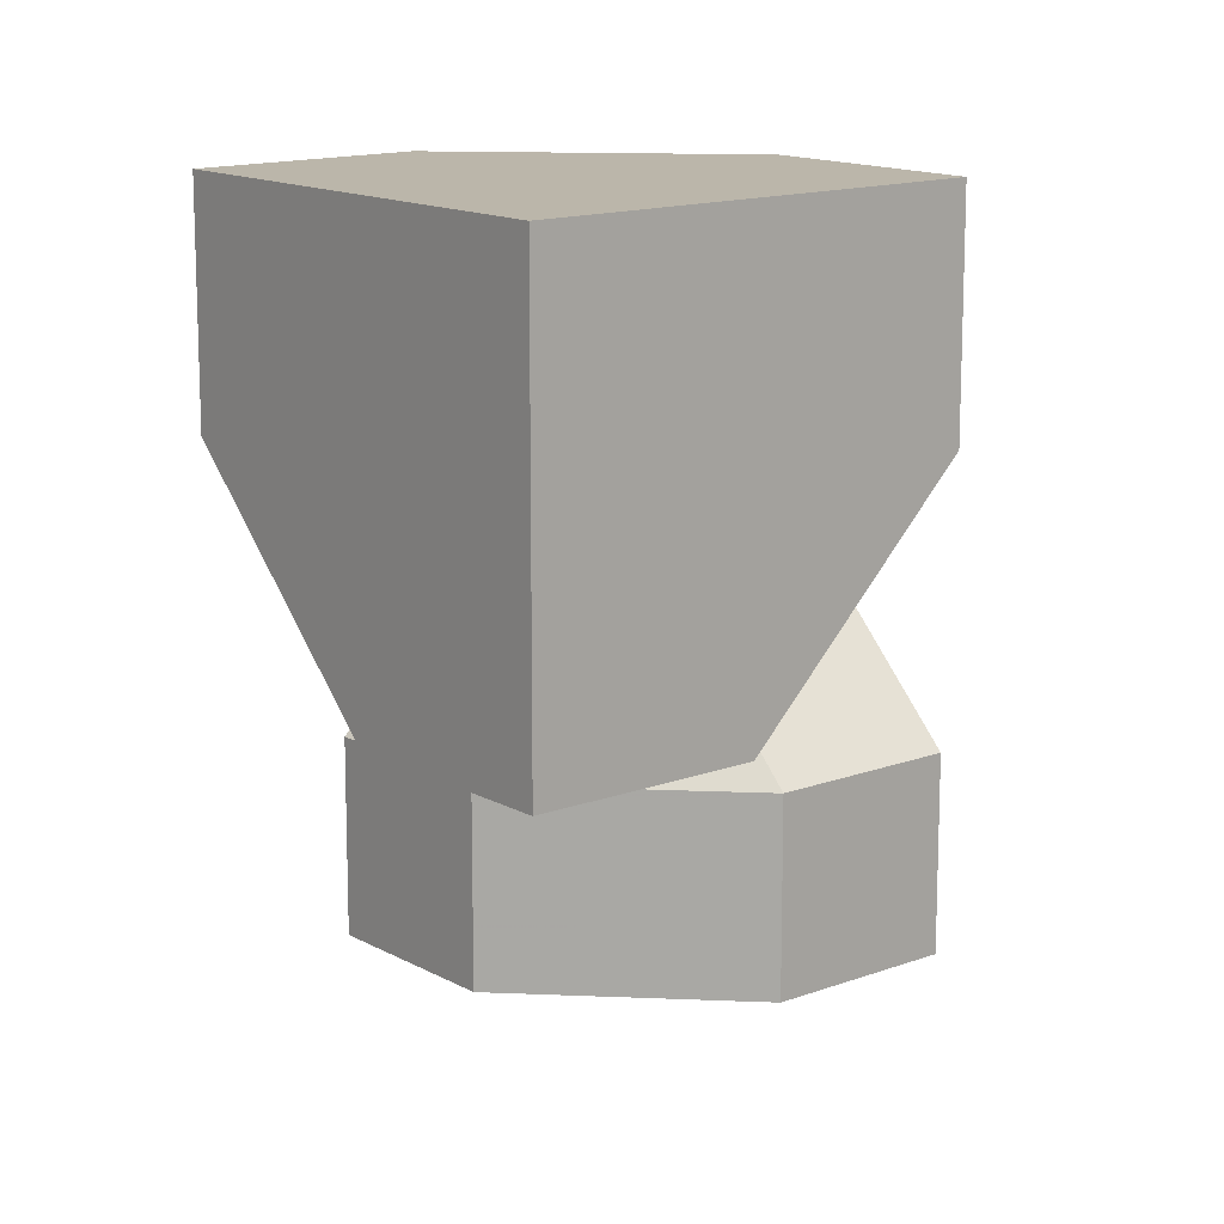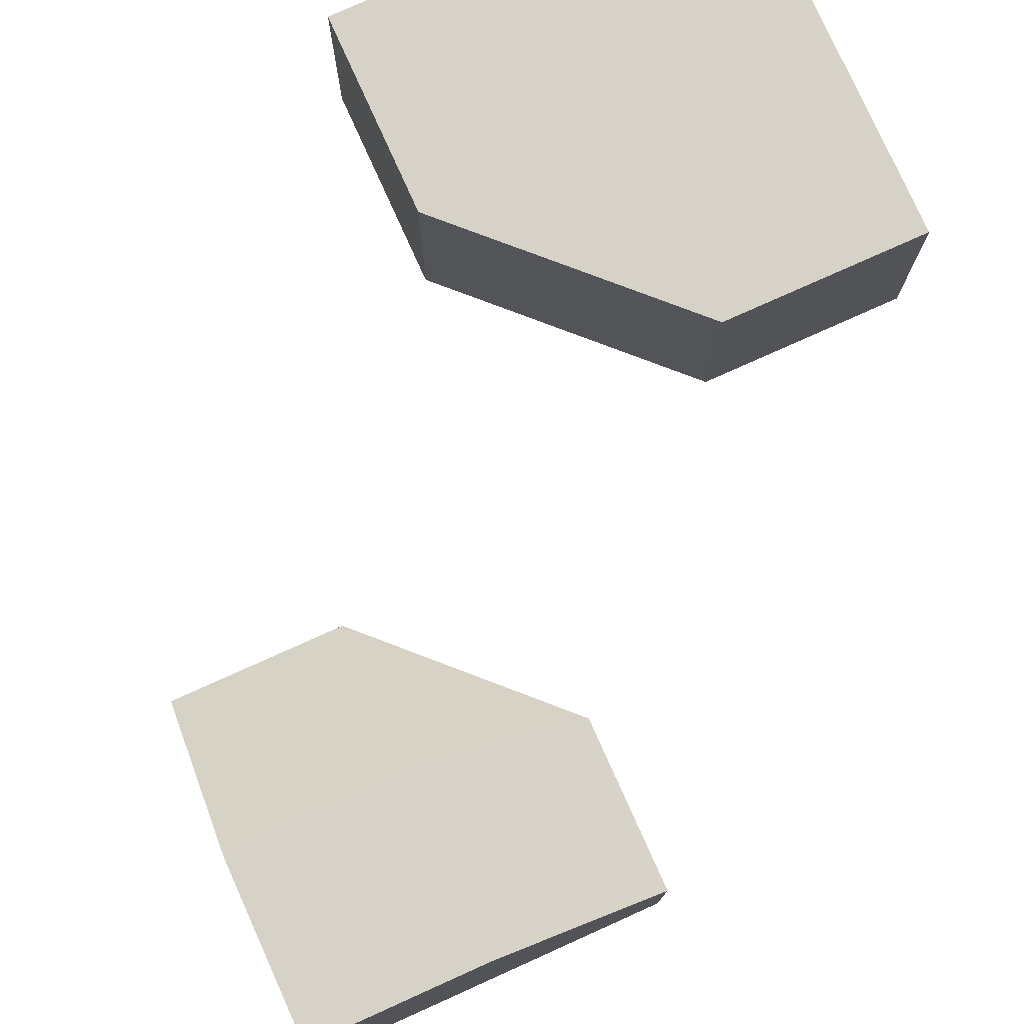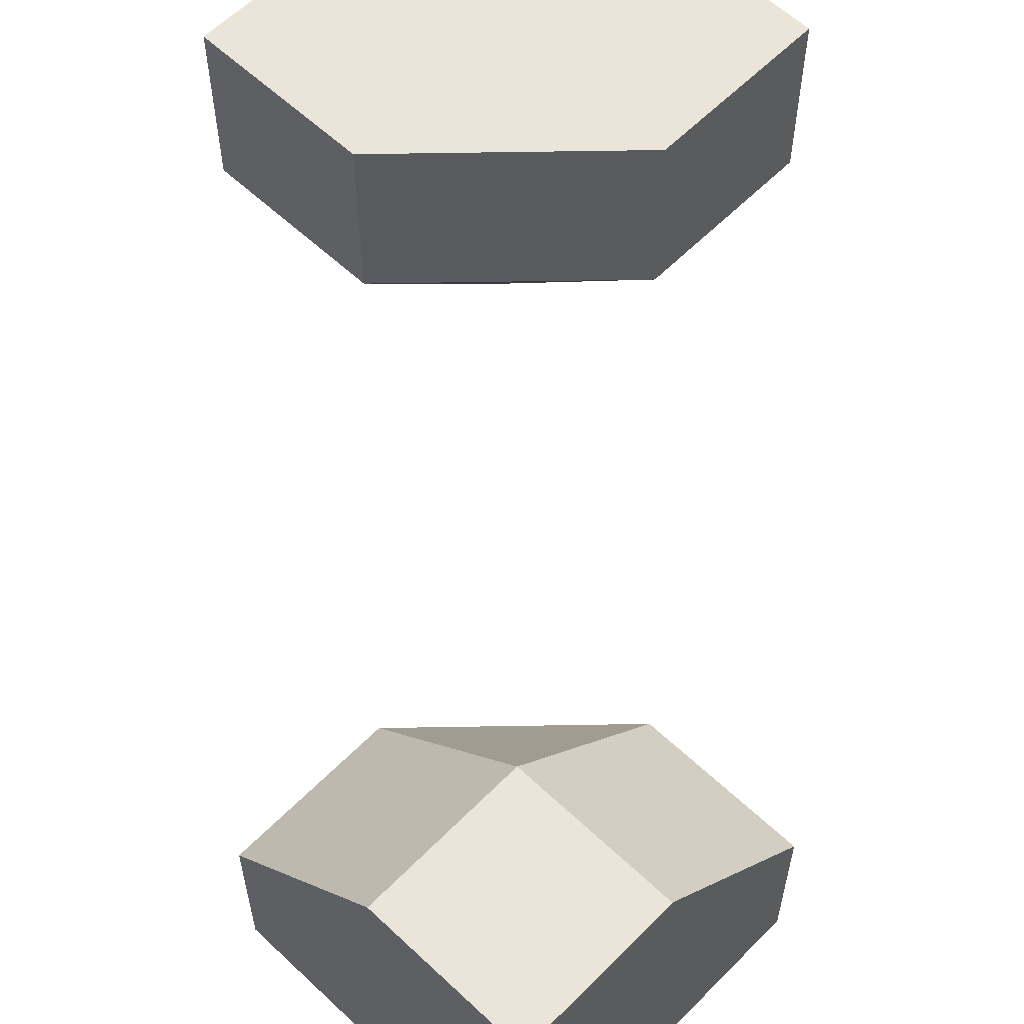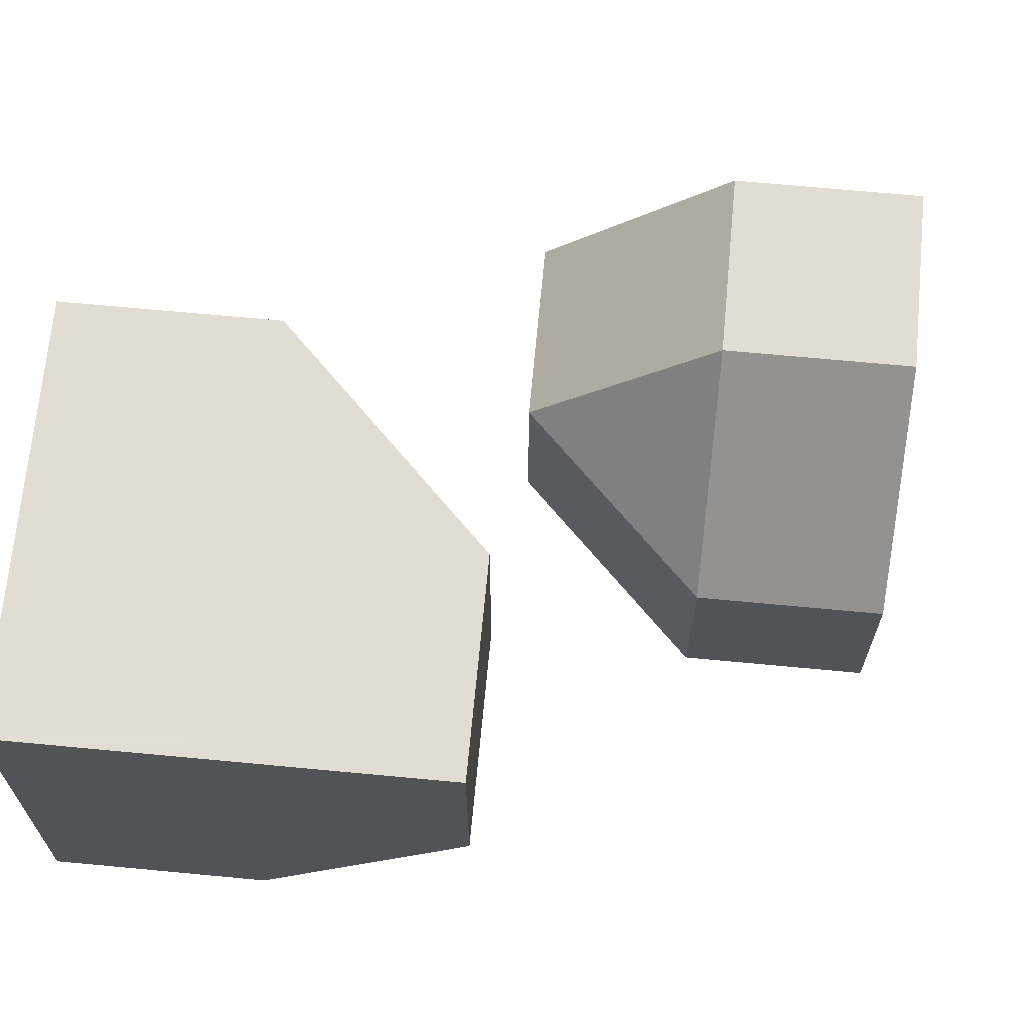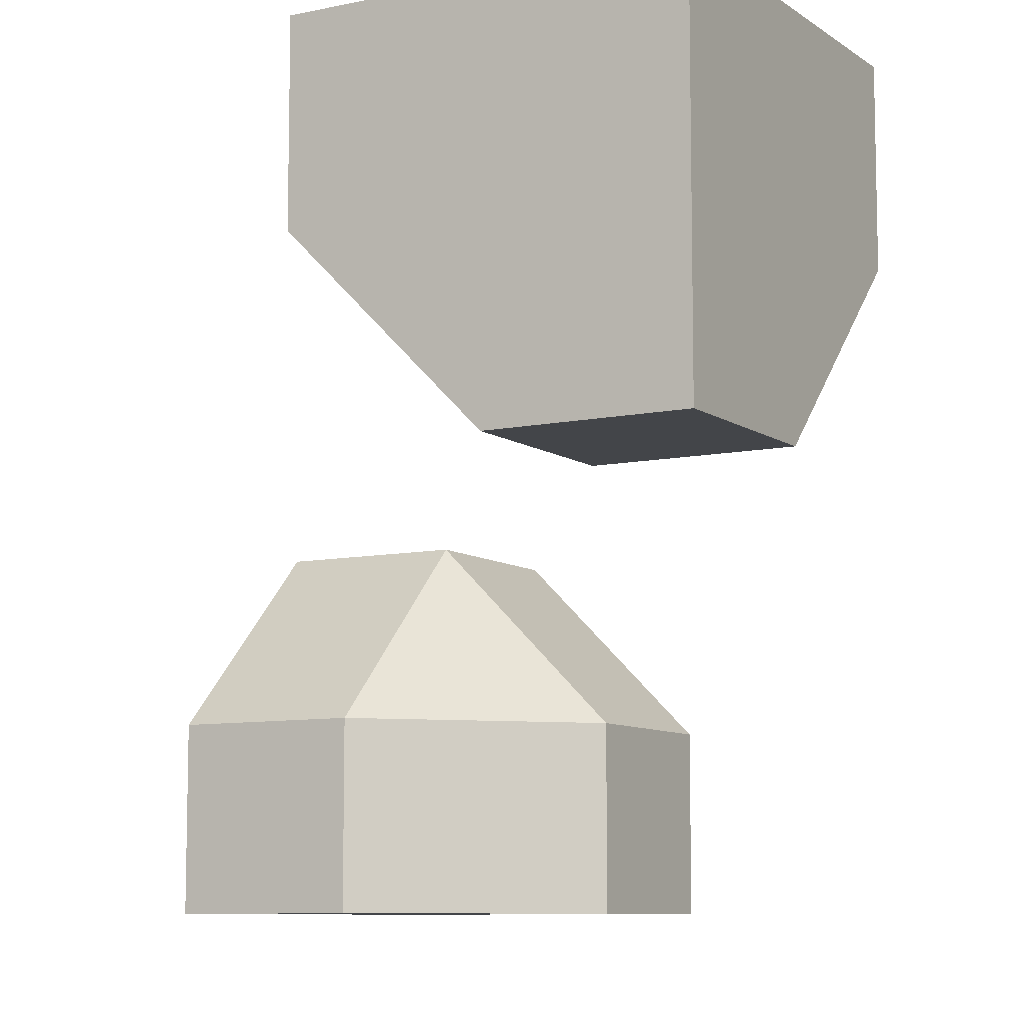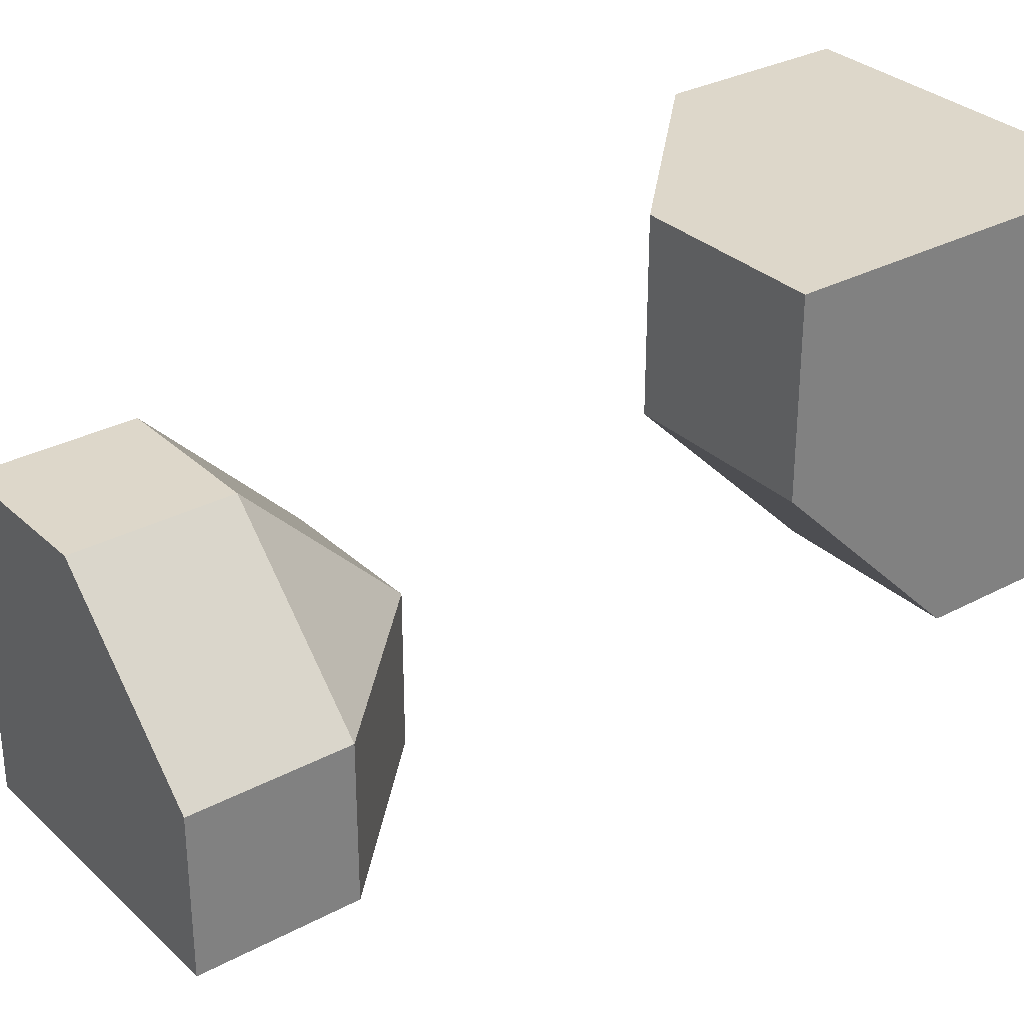
<metadata>
{"format":"obj","ext":"obj","renderer":"f3d","projection":"perspective","resolution":1024,"background":"white","views":[{"elev":14.1,"azim":140.4,"up":"+Y"},{"elev":77.8,"azim":155.8,"up":"+Z"},{"elev":59.2,"azim":134.0,"up":"+Z"},{"elev":68.1,"azim":5.4,"up":"+Z"},{"elev":-8.8,"azim":120.0,"up":"+Y"},{"elev":30.9,"azim":52.6,"up":"+Y"}]}
</metadata>
<code>
g
v 0.5 0.5 -0.5
v 0 0.5 -0.5
v 0 0.25 -0.5
v 0.25 0 -0.5
v 0.5 0 -0.5
v 0.5 0.25 0
v 0.5 0.5 0
v 0.5 0 -0.25
v 0.25 0.5 0
v 0 0.5 -0.25
v -0.5 -0.5 0.5
v -0.5 0 0.5
v -0.25 0 0.5
v 0 -0.25 0.5
v 0 -0.5 0.5
v -0.5 -0.5 0
v -0.5 -0.25 0
v -0.5 0 0.25
v -0.25 -0.5 0
v 0 -0.5 0.25
v -0.25 -0.25 0
v 0 -0.25 0.25
v -0.25 0 0.25
v 0.25 0.25 0
v 0.25 0 -0.25
v 0 0.25 -0.25
g tile_024
f 1 5 4 3 2
f 6 8 5 1 7
f 1 2 10 9 7
f 11 15 14 13 12
f 11 12 18 17 16
f 19 20 15 11 16
f 21 23 22
f 19 16 17 21
f 20 19 21 22
f 17 18 23 21
f 18 12 13 23
f 14 22 23 13
f 14 15 20 22
f 24 26 25
f 8 6 24 25
f 6 7 9 24
f 10 26 24 9
f 4 5 8 25
f 3 4 25 26
f 26 10 2 3

</code>
